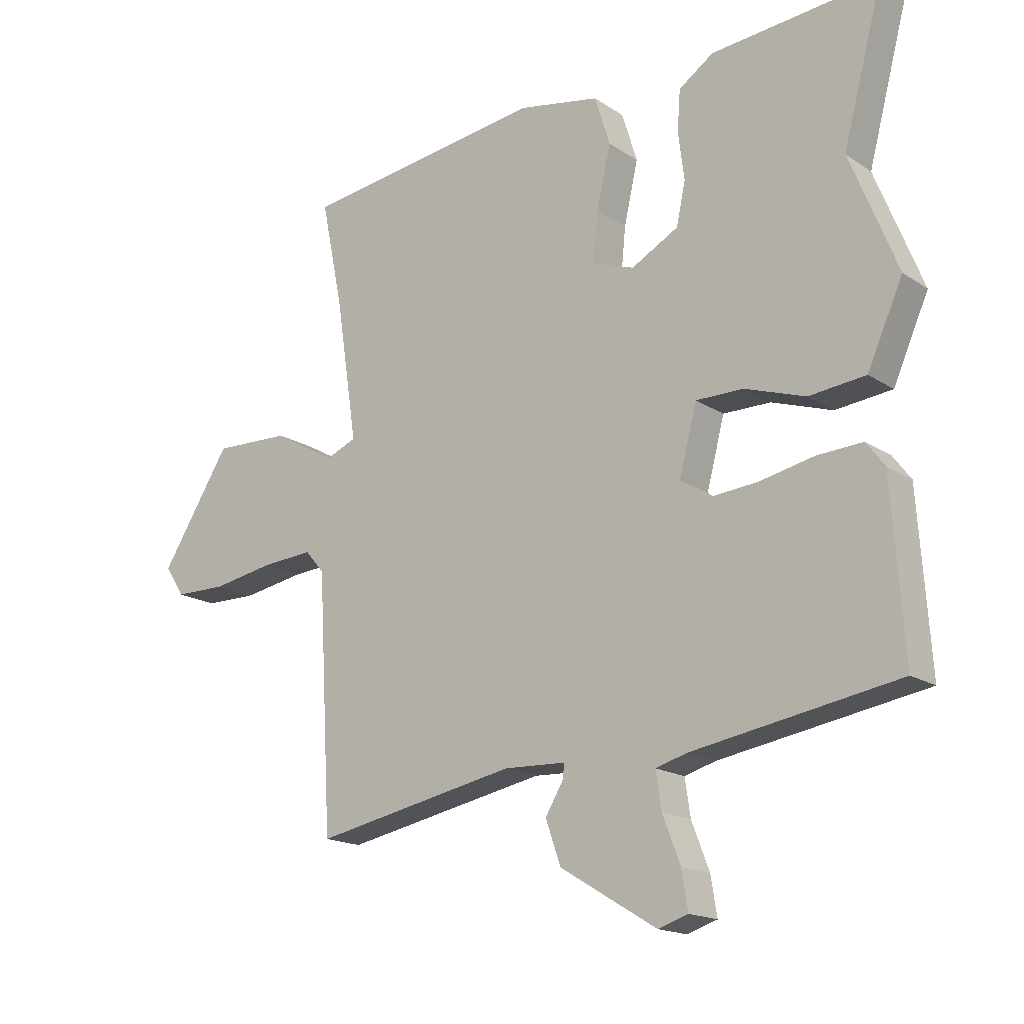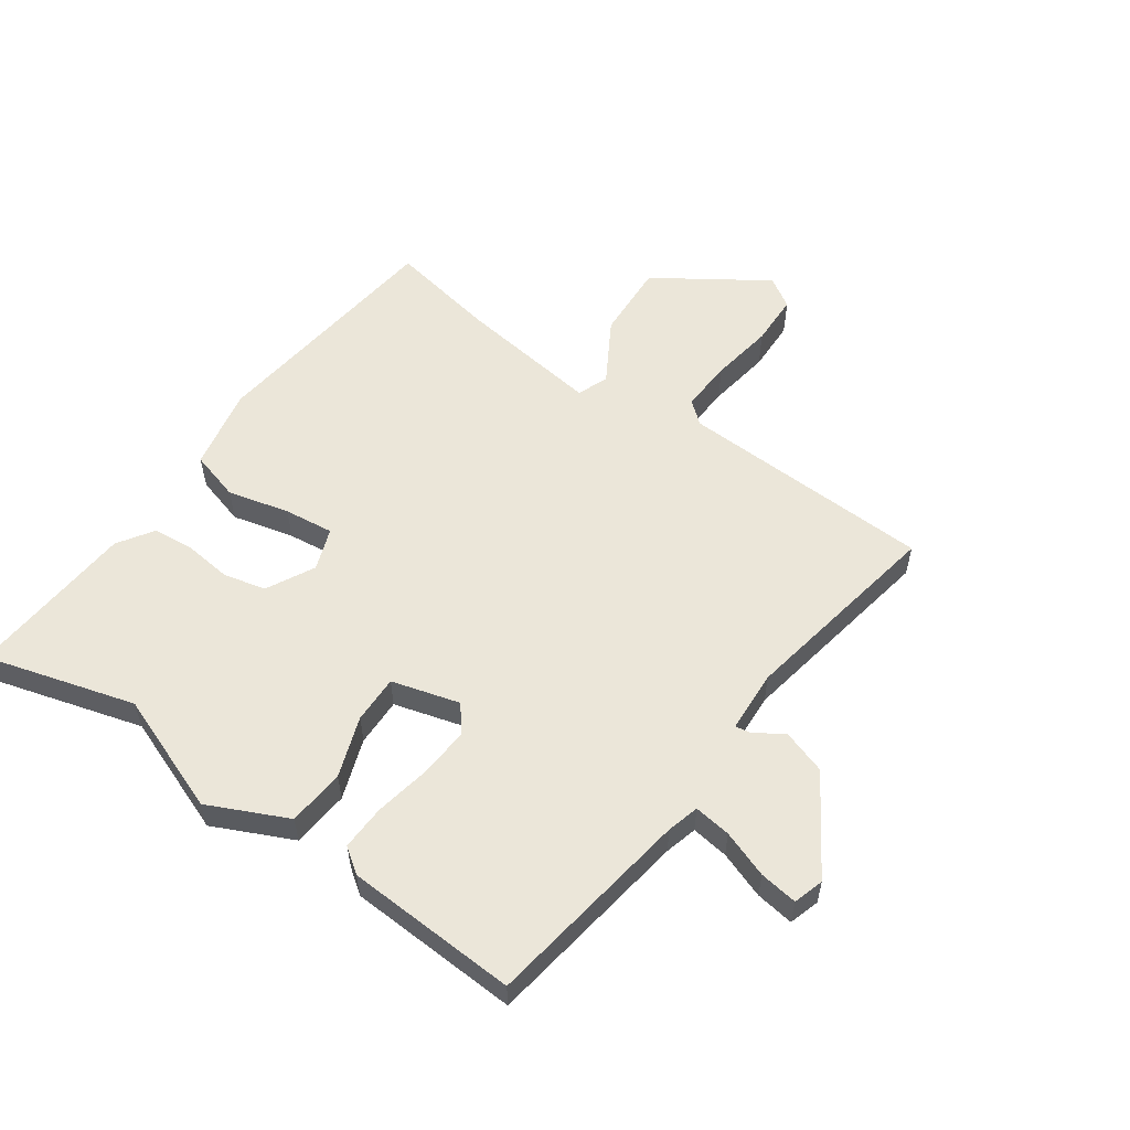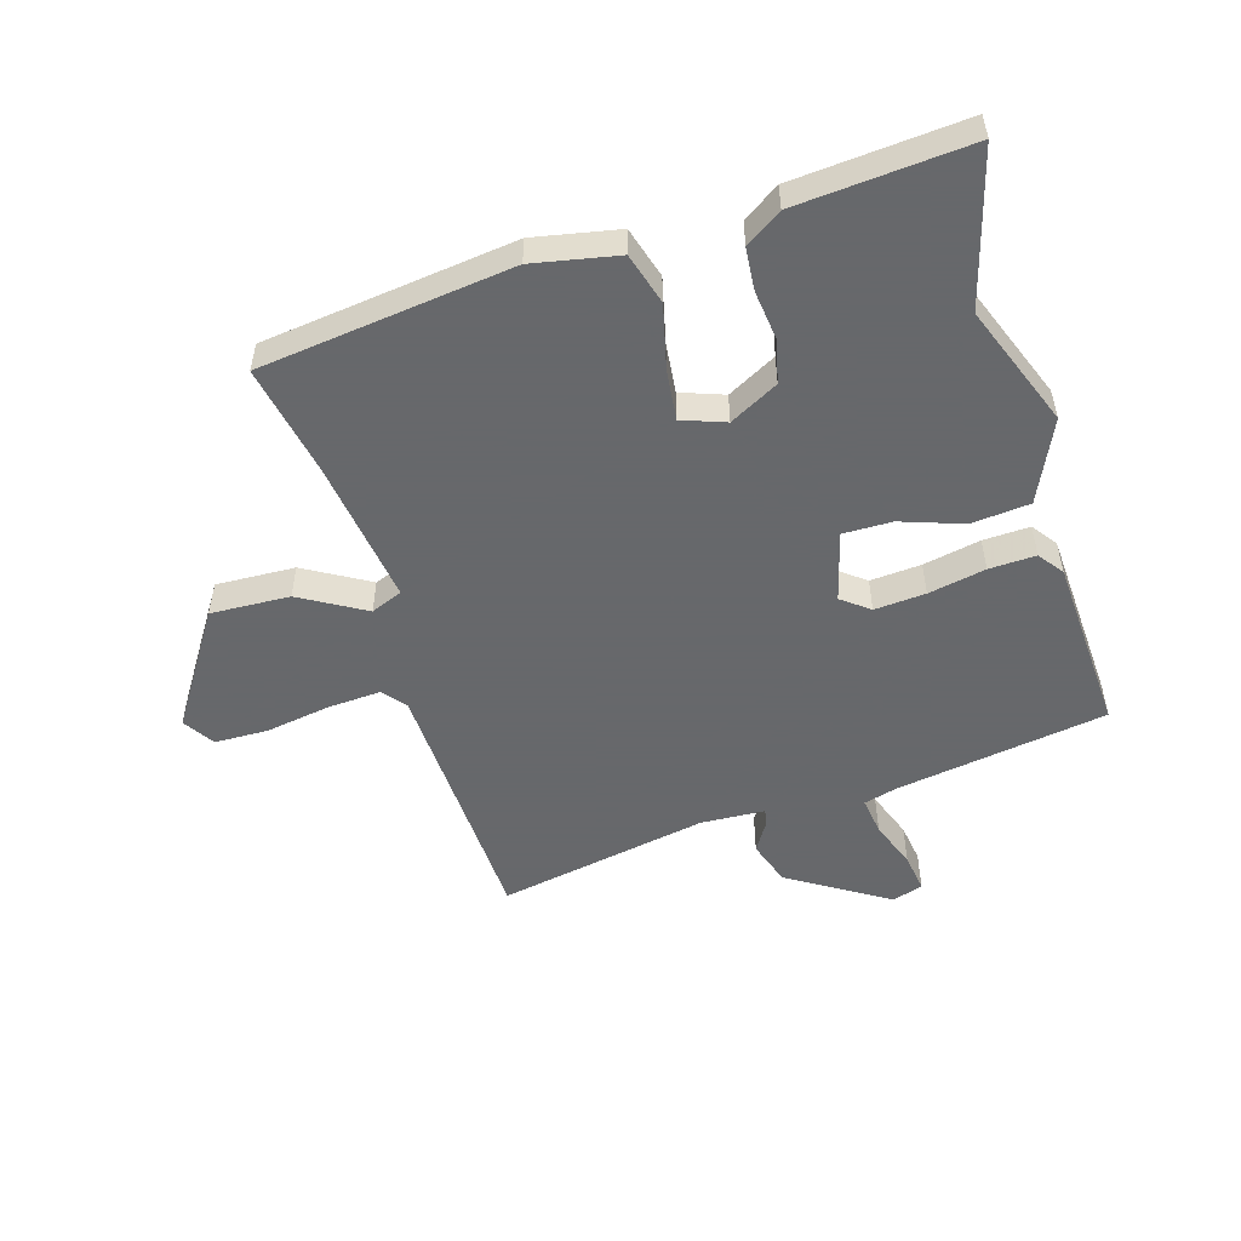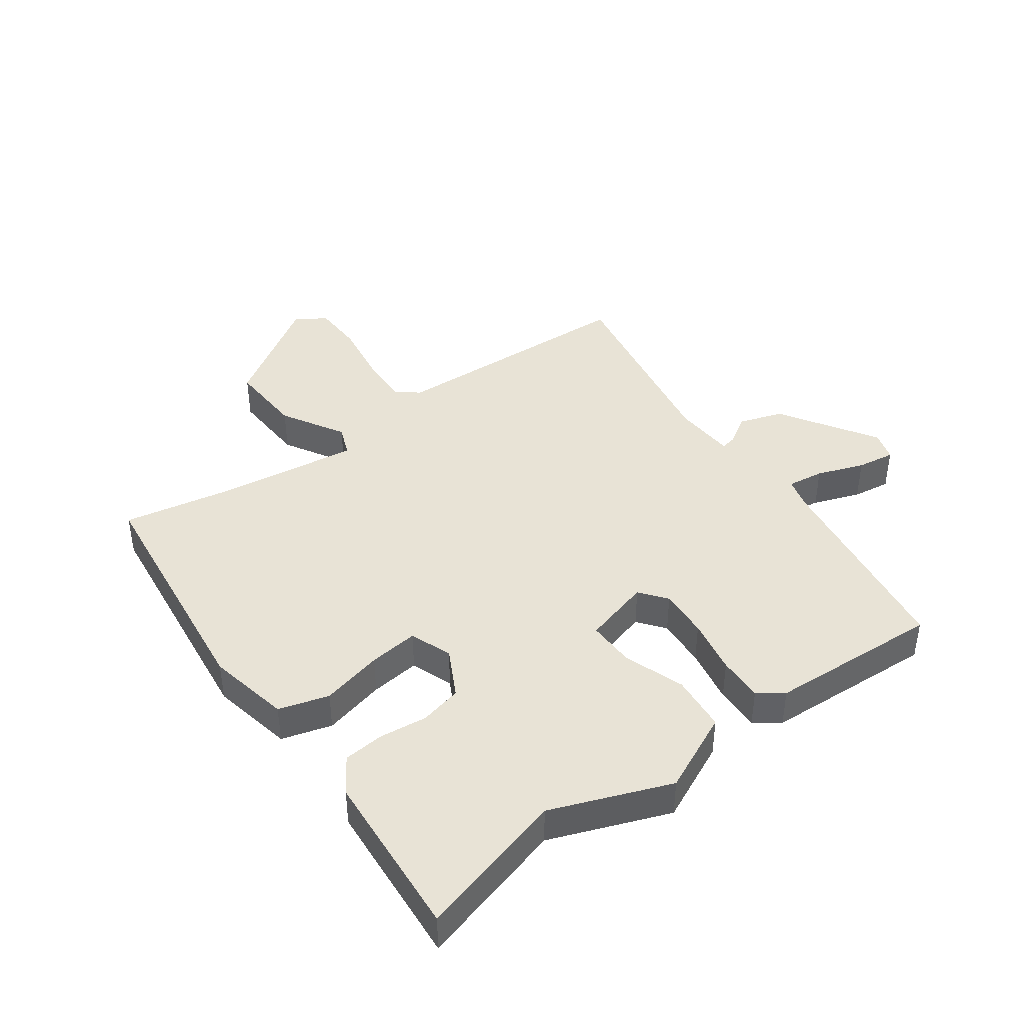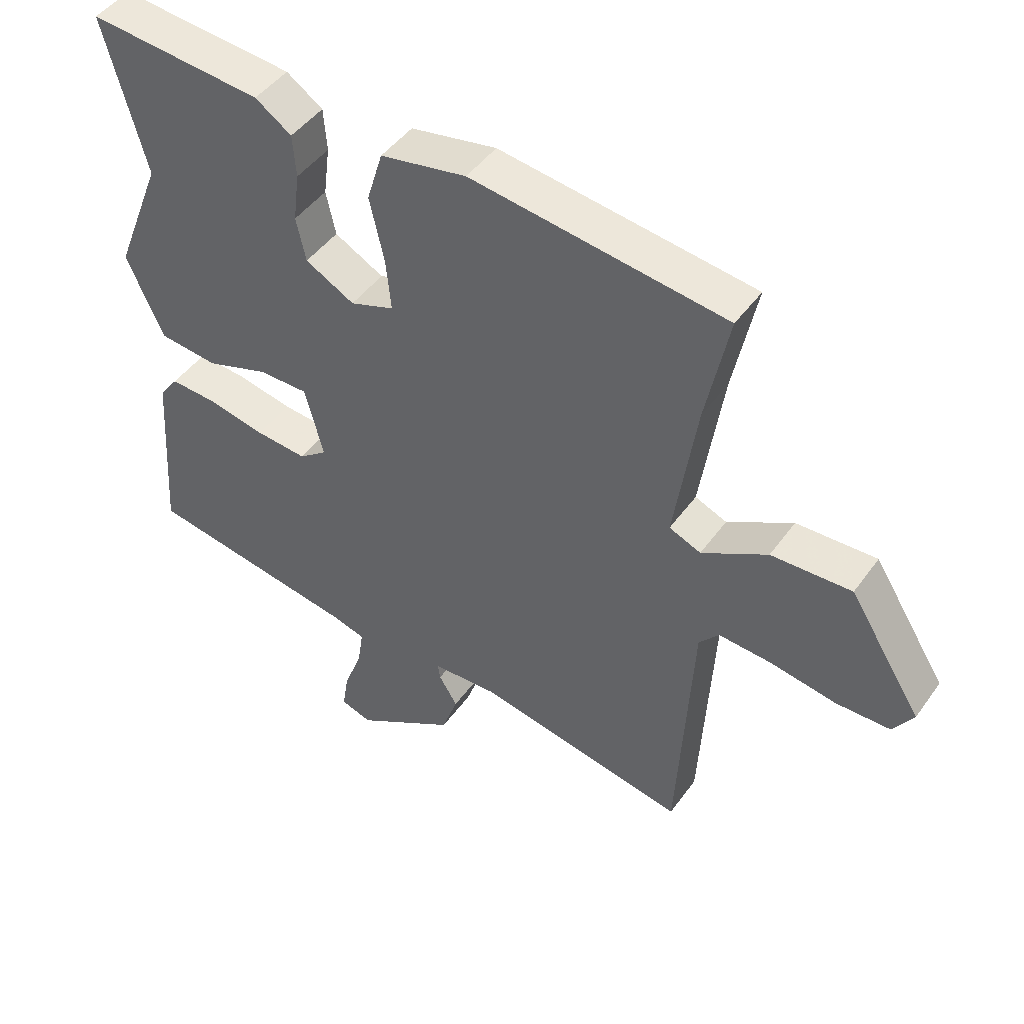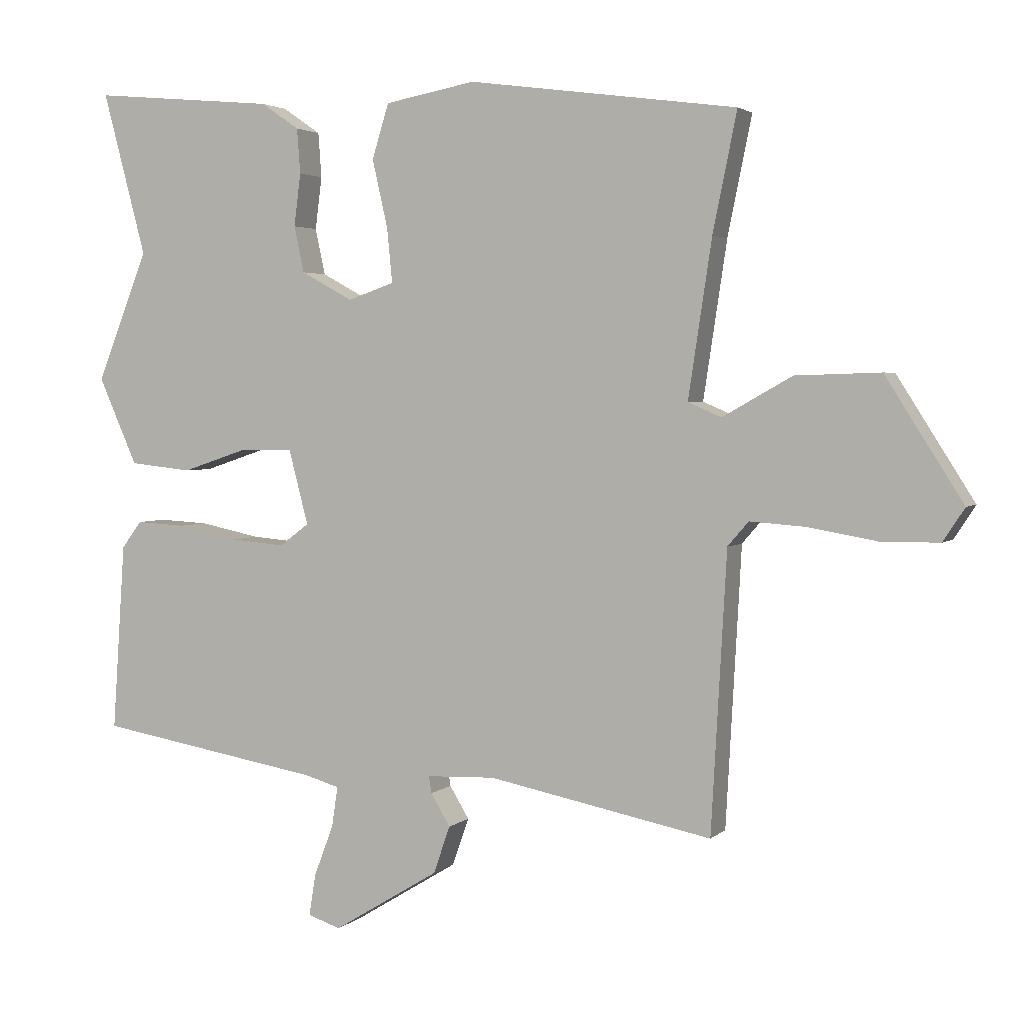
<metadata>
{"format":"obj","ext":"obj","renderer":"f3d","projection":"perspective","resolution":1024,"background":"white","views":[{"elev":-17.0,"azim":37.6,"up":"+Z"},{"elev":56.2,"azim":124.1,"up":"+Y"},{"elev":-52.3,"azim":16.1,"up":"+Y"},{"elev":41.8,"azim":53.1,"up":"+Y"},{"elev":46.2,"azim":-146.4,"up":"+Z"},{"elev":3.0,"azim":-157.6,"up":"+Z"}]}
</metadata>
<code>
v 0.515 0.07 0.557
v 0.45 0.07 0.313
v 0.527 0.07 0.12
v 0.469 0.07 -0.01
v 0.376 0.07 -0.02
v 0.277 0.07 0.013
v 0.199 0.07 0.013
v 0.17 0.07 -0.098
v 0.214 0.07 -0.131
v 0.295 0.07 -0.124
v 0.386 0.07 -0.105
v 0.46 0.07 -0.101
v 0.49 0.07 -0.141
v 0.509 0.07 -0.421
v 0.173 0.07 -0.478
v 0.121 0.07 -0.493
v 0.13 0.07 -0.553
v 0.159 0.07 -0.629
v 0.169 0.07 -0.691
v 0.12 0.07 -0.707
v -0.038 0.07 -0.611
v -0.063 0.07 -0.54
v -0.034 0.07 -0.492
v -0.03 0.07 -0.467
v -0.132 0.07 -0.463
v -0.466 0.07 -0.529
v -0.489 0.07 -0.115
v -0.52 0.07 -0.079
v -0.604 0.07 -0.085
v -0.707 0.07 -0.103
v -0.792 0.07 -0.102
v -0.824 0.07 -0.053
v -0.709 0.07 0.128
v -0.583 0.07 0.124
v -0.48 0.07 0.066
v -0.43 0.07 0.087
v -0.465 0.07 0.319
v -0.501 0.07 0.495
v -0.101 0.07 0.549
v 0.034 0.07 0.524
v 0.059 0.07 0.443
v 0.036 0.07 0.342
v 0.028 0.07 0.261
v 0.097 0.07 0.237
v 0.174 0.07 0.279
v 0.189 0.07 0.348
v 0.179 0.07 0.426
v 0.184 0.07 0.493
v 0.241 0.07 0.532
v 0.515 0 0.557
v 0.45 0 0.313
v 0.527 0 0.12
v 0.469 0 -0.01
v 0.376 0 -0.02
v 0.277 0 0.013
v 0.199 0 0.013
v 0.17 0 -0.098
v 0.214 0 -0.131
v 0.295 0 -0.124
v 0.386 0 -0.105
v 0.46 0 -0.101
v 0.49 0 -0.141
v 0.509 0 -0.421
v 0.173 0 -0.478
v 0.121 0 -0.493
v 0.13 0 -0.553
v 0.159 0 -0.629
v 0.169 0 -0.691
v 0.12 0 -0.707
v -0.038 0 -0.611
v -0.063 0 -0.54
v -0.034 0 -0.492
v -0.03 0 -0.467
v -0.132 0 -0.463
v -0.466 0 -0.529
v -0.489 0 -0.115
v -0.52 0 -0.079
v -0.604 0 -0.085
v -0.707 0 -0.103
v -0.792 0 -0.102
v -0.824 0 -0.053
v -0.709 0 0.128
v -0.583 0 0.124
v -0.48 0 0.066
v -0.43 0 0.087
v -0.465 0 0.319
v -0.501 0 0.495
v -0.101 0 0.549
v 0.034 0 0.524
v 0.059 0 0.443
v 0.036 0 0.342
v 0.028 0 0.261
v 0.097 0 0.237
v 0.174 0 0.279
v 0.189 0 0.348
v 0.179 0 0.426
v 0.184 0 0.493
v 0.241 0 0.532
f 49 1 2
f 48 49 2
f 47 48 2
f 46 47 2
f 4 5 6
f 3 4 6
f 2 3 6
f 46 2 6
f 45 46 6
f 44 45 6 7
f 43 44 7 8
f 40 41 42
f 39 40 42
f 38 39 42
f 37 38 42
f 36 37 42 43
f 35 36 43 8
f 33 34 35
f 32 33 35
f 31 32 35
f 30 31 35
f 29 30 35
f 28 29 35
f 35 8 9
f 28 35 9
f 27 28 9
f 25 26 27 9
f 21 22 23
f 20 21 23
f 19 20 23
f 18 19 23
f 17 18 23
f 16 17 23 24
f 15 16 24
f 14 15 24
f 13 14 24
f 12 13 24
f 11 12 24
f 10 11 24
f 9 10 24 25
f 51 50 98
f 51 98 97
f 51 97 96
f 51 96 95
f 55 54 53
f 55 53 52
f 55 52 51
f 55 51 95
f 55 95 94
f 56 55 94 93
f 57 56 93 92
f 91 90 89
f 91 89 88
f 91 88 87
f 91 87 86
f 92 91 86 85
f 57 92 85 84
f 84 83 82
f 84 82 81
f 84 81 80
f 84 80 79
f 84 79 78
f 84 78 77
f 58 57 84
f 58 84 77
f 58 77 76
f 58 76 75 74
f 72 71 70
f 72 70 69
f 72 69 68
f 72 68 67
f 72 67 66
f 73 72 66 65
f 73 65 64
f 73 64 63
f 73 63 62
f 73 62 61
f 73 61 60
f 73 60 59
f 74 73 59 58
f 1 50 51 2
f 2 51 52 3
f 3 52 53 4
f 4 53 54 5
f 5 54 55 6
f 6 55 56 7
f 7 56 57 8
f 8 57 58 9
f 9 58 59 10
f 10 59 60 11
f 11 60 61 12
f 12 61 62 13
f 13 62 63 14
f 14 63 64 15
f 15 64 65 16
f 16 65 66 17
f 17 66 67 18
f 18 67 68 19
f 19 68 69 20
f 20 69 70 21
f 21 70 71 22
f 22 71 72 23
f 23 72 73 24
f 24 73 74 25
f 25 74 75 26
f 26 75 76 27
f 27 76 77 28
f 28 77 78 29
f 29 78 79 30
f 30 79 80 31
f 31 80 81 32
f 32 81 82 33
f 33 82 83 34
f 34 83 84 35
f 35 84 85 36
f 36 85 86 37
f 37 86 87 38
f 38 87 88 39
f 39 88 89 40
f 40 89 90 41
f 41 90 91 42
f 42 91 92 43
f 43 92 93 44
f 44 93 94 45
f 45 94 95 46
f 46 95 96 47
f 47 96 97 48
f 48 97 98 49
f 49 98 50 1

</code>
